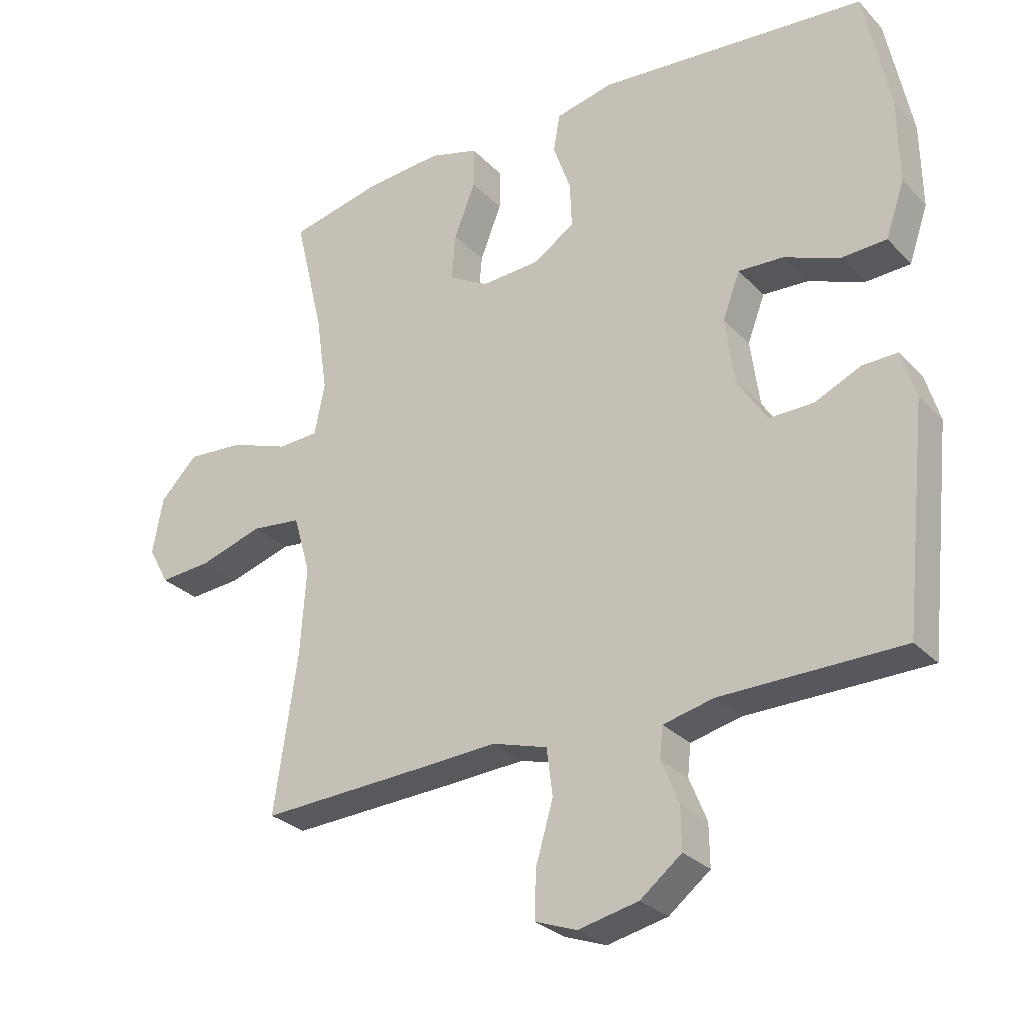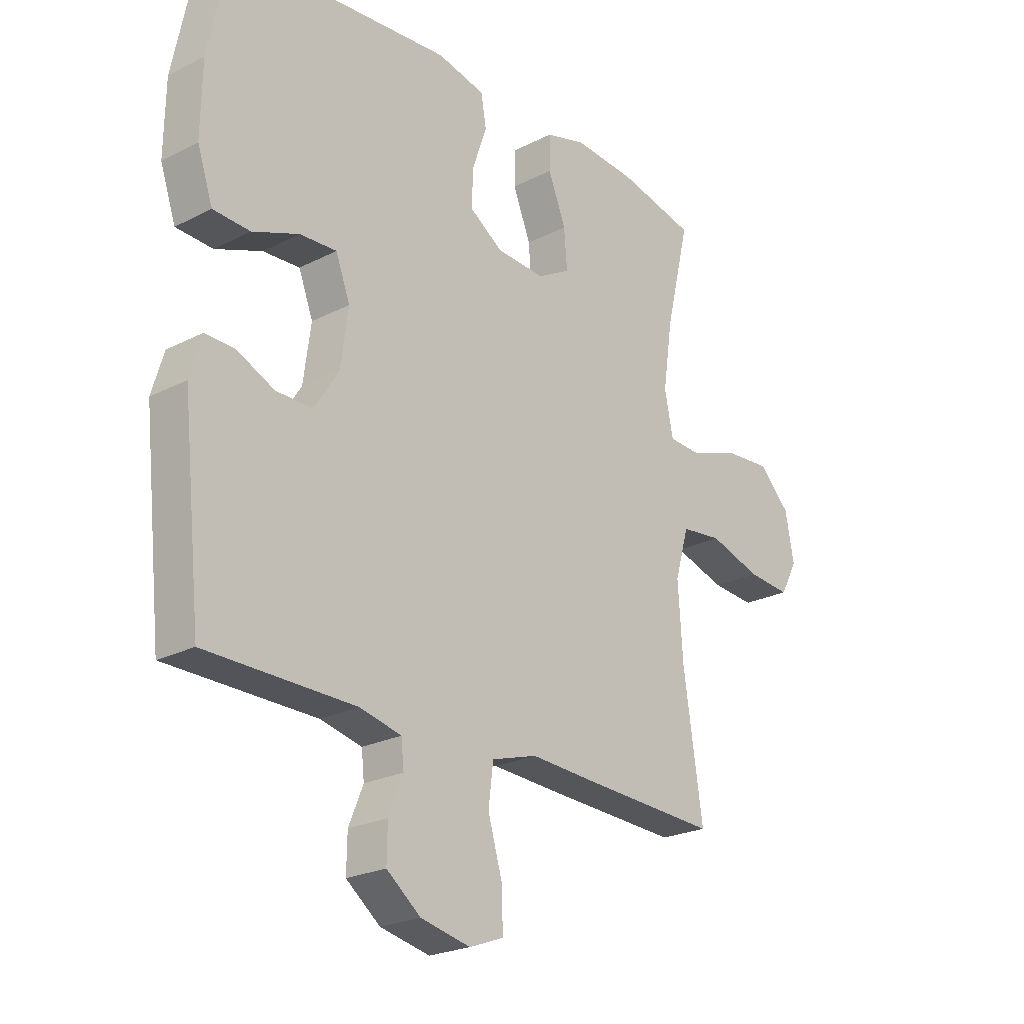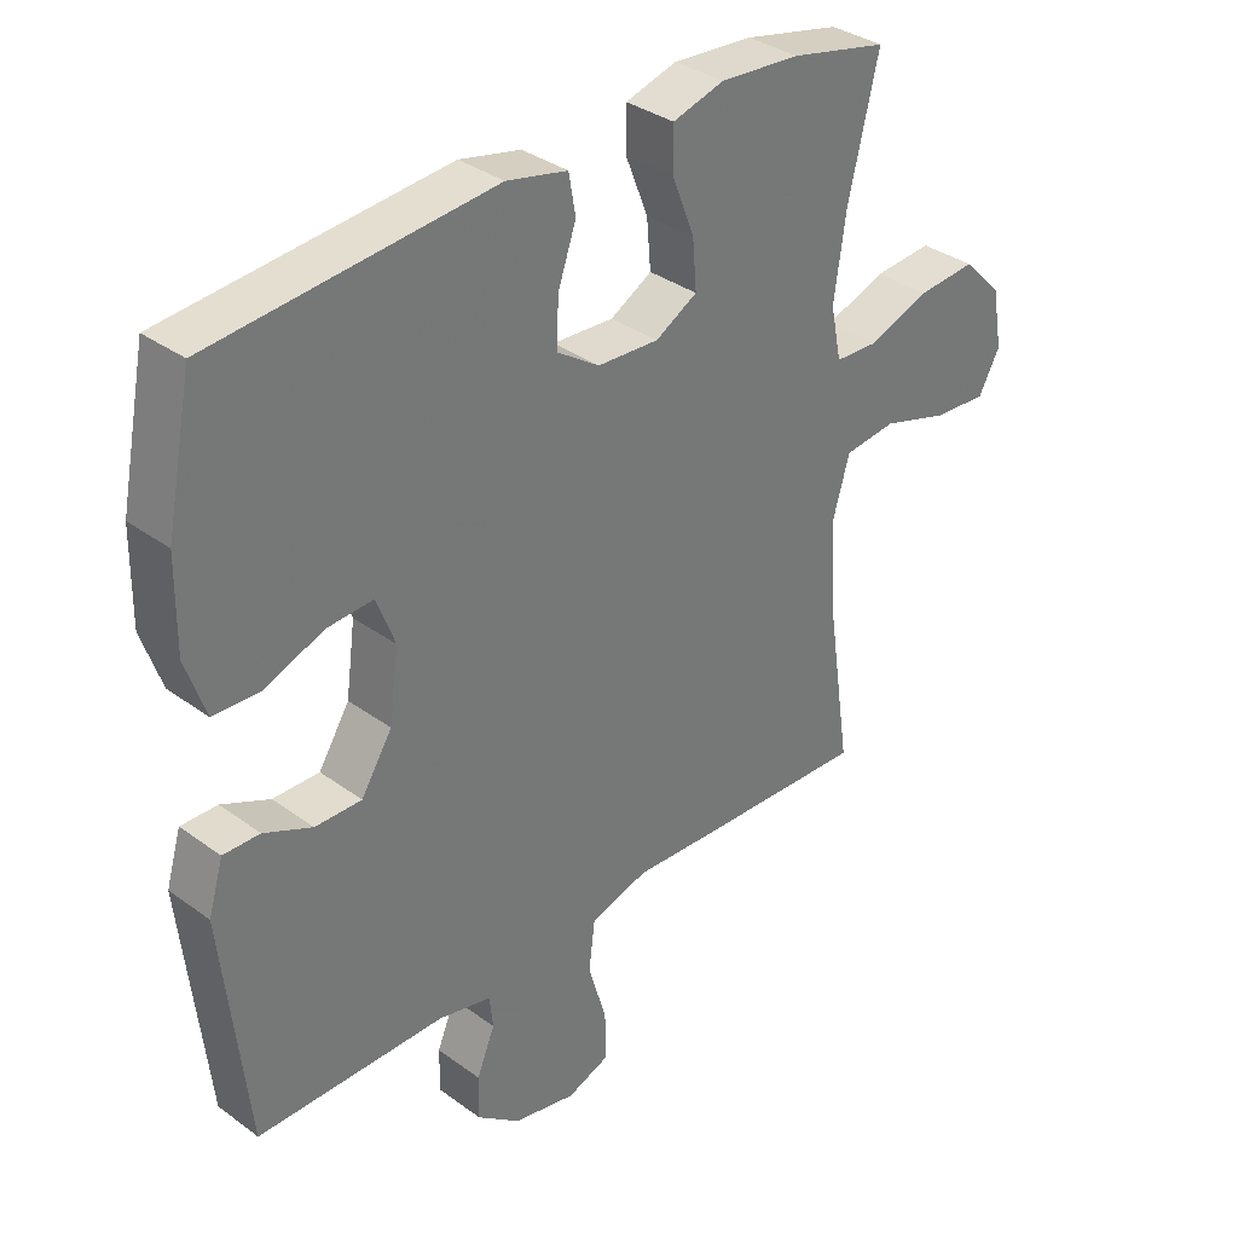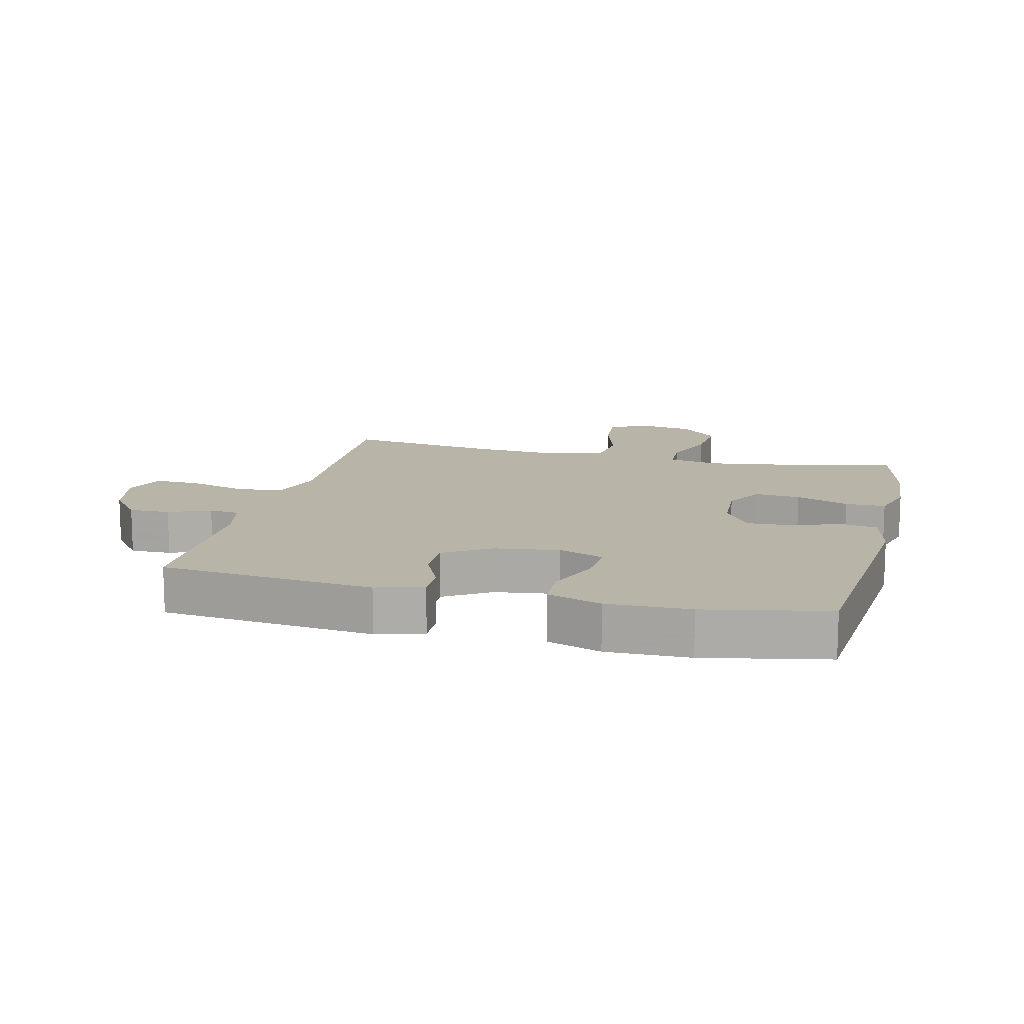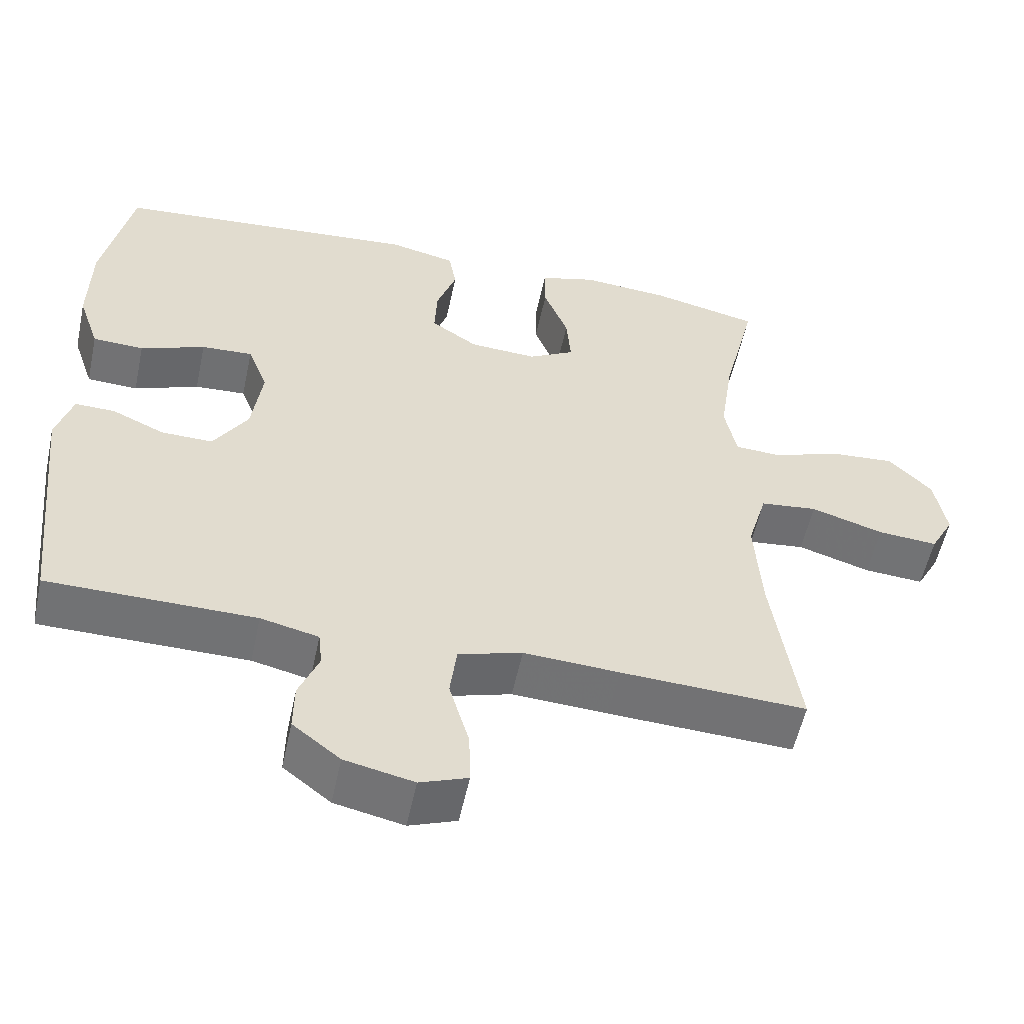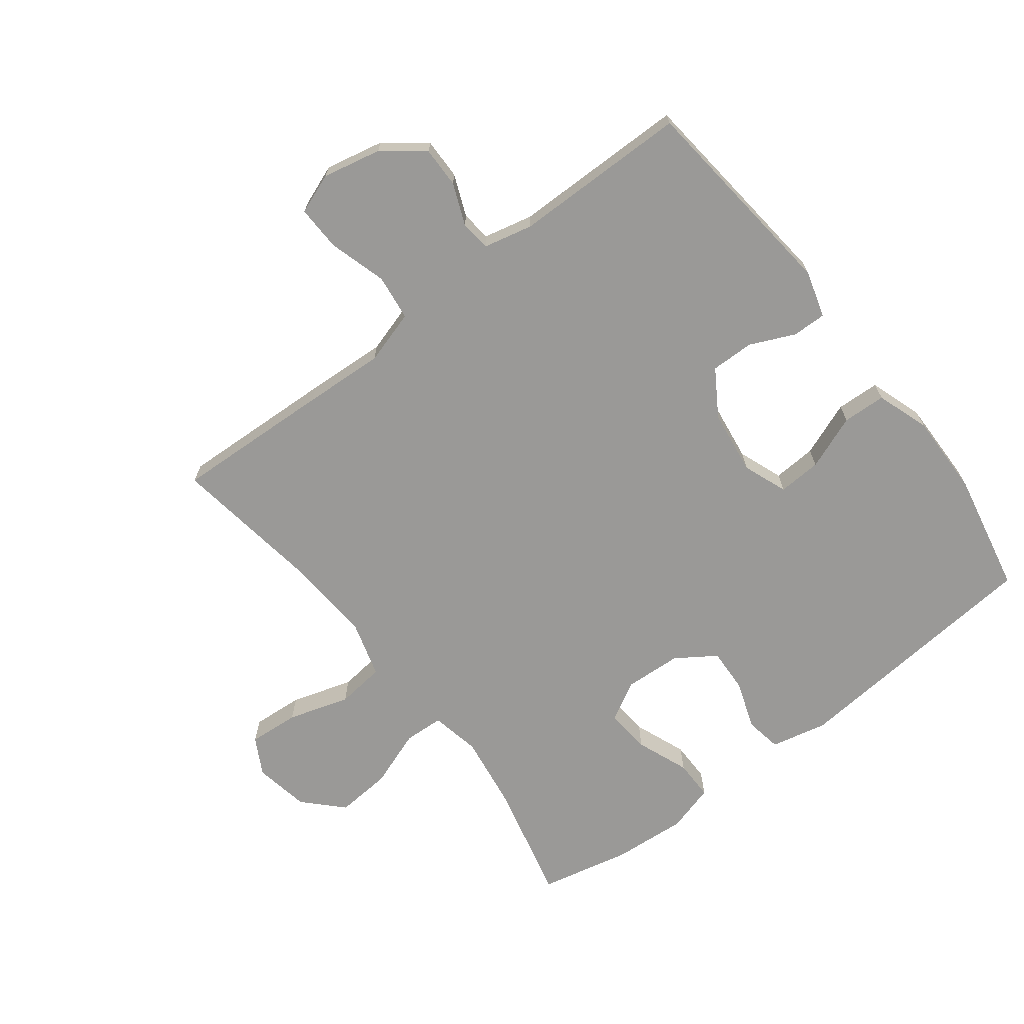
<metadata>
{"format":"obj","ext":"obj","renderer":"f3d","projection":"perspective","resolution":1024,"background":"white","views":[{"elev":-28.7,"azim":-145.8,"up":"+Z"},{"elev":-23.5,"azim":-49.3,"up":"+Z"},{"elev":34.5,"azim":-45.6,"up":"+Z"},{"elev":13.3,"azim":-76.3,"up":"+Y"},{"elev":-55.4,"azim":-12.0,"up":"+Z"},{"elev":-68.9,"azim":-142.5,"up":"+Y"}]}
</metadata>
<code>
v 0.5 0.07 0.5
v 0.455 0.07 0.313
v 0.437 0.07 0.19
v 0.453 0.07 0.111
v 0.516 0.07 0.108
v 0.607 0.07 0.141
v 0.695 0.07 0.148
v 0.753 0.07 0.089
v 0.769 0.07 0.001
v 0.737 0.07 -0.058
v 0.656 0.07 -0.052
v 0.558 0.07 -0.022
v 0.481 0.07 -0.031
v 0.455 0.07 -0.121
v 0.464 0.07 -0.256
v 0.5 0.07 -0.5
v 0.25 0.07 -0.489
v 0.121 0.07 -0.482
v 0.035 0.07 -0.508
v 0.026 0.07 -0.581
v 0.053 0.07 -0.673
v 0.055 0.07 -0.745
v -0.009 0.07 -0.769
v -0.102 0.07 -0.749
v -0.166 0.07 -0.699
v -0.165 0.07 -0.634
v -0.138 0.07 -0.568
v -0.143 0.07 -0.52
v -0.221 0.07 -0.502
v -0.5 0.07 -0.5
v -0.536 0.07 -0.162
v -0.514 0.07 -0.088
v -0.46 0.07 -0.089
v -0.389 0.07 -0.121
v -0.32 0.07 -0.122
v -0.274 0.07 -0.049
v -0.26 0.07 0.054
v -0.287 0.07 0.125
v -0.356 0.07 0.121
v -0.443 0.07 0.087
v -0.512 0.07 0.09
v -0.541 0.07 0.175
v -0.539 0.07 0.306
v -0.5 0.07 0.5
v -0.086 0.07 0.537
v 0.004 0.07 0.517
v 0.014 0.07 0.459
v -0.013 0.07 0.381
v -0.016 0.07 0.311
v 0.047 0.07 0.269
v 0.138 0.07 0.264
v 0.2 0.07 0.299
v 0.194 0.07 0.371
v 0.161 0.07 0.455
v 0.161 0.07 0.519
v 0.237 0.07 0.541
v 0.356 0.07 0.532
v 0.5 0 0.5
v 0.455 0 0.313
v 0.437 0 0.19
v 0.453 0 0.111
v 0.516 0 0.108
v 0.607 0 0.141
v 0.695 0 0.148
v 0.753 0 0.089
v 0.769 0 0.001
v 0.737 0 -0.058
v 0.656 0 -0.052
v 0.558 0 -0.022
v 0.481 0 -0.031
v 0.455 0 -0.121
v 0.464 0 -0.256
v 0.5 0 -0.5
v 0.25 0 -0.489
v 0.121 0 -0.482
v 0.035 0 -0.508
v 0.026 0 -0.581
v 0.053 0 -0.673
v 0.055 0 -0.745
v -0.009 0 -0.769
v -0.102 0 -0.749
v -0.166 0 -0.699
v -0.165 0 -0.634
v -0.138 0 -0.568
v -0.143 0 -0.52
v -0.221 0 -0.502
v -0.5 0 -0.5
v -0.536 0 -0.162
v -0.514 0 -0.088
v -0.46 0 -0.089
v -0.389 0 -0.121
v -0.32 0 -0.122
v -0.274 0 -0.049
v -0.26 0 0.054
v -0.287 0 0.125
v -0.356 0 0.121
v -0.443 0 0.087
v -0.512 0 0.09
v -0.541 0 0.175
v -0.539 0 0.306
v -0.5 0 0.5
v -0.086 0 0.537
v 0.004 0 0.517
v 0.014 0 0.459
v -0.013 0 0.381
v -0.016 0 0.311
v 0.047 0 0.269
v 0.138 0 0.264
v 0.2 0 0.299
v 0.194 0 0.371
v 0.161 0 0.455
v 0.161 0 0.519
v 0.237 0 0.541
v 0.356 0 0.532
f 57 1 2
f 56 57 2
f 55 56 2
f 54 55 2
f 53 54 2
f 52 53 2 3
f 51 52 3 4
f 50 51 4
f 46 47 48
f 45 46 48
f 44 45 48
f 43 44 48
f 42 43 48
f 41 42 48
f 40 41 48
f 39 40 48
f 38 39 48 49
f 37 38 49 50
f 32 33 34
f 31 32 34
f 30 31 34
f 29 30 34
f 28 29 34 35
f 25 26 27
f 24 25 27
f 23 24 27
f 22 23 27
f 21 22 27
f 20 21 27
f 19 20 27 28
f 28 35 36
f 19 28 36
f 18 19 36
f 36 37 50
f 18 36 50
f 17 18 50
f 16 17 50
f 15 16 50
f 10 11 12
f 9 10 12
f 8 9 12
f 7 8 12
f 6 7 12
f 5 6 12
f 4 5 12 13
f 14 15 50
f 4 13 14 50
f 59 58 114
f 59 114 113
f 59 113 112
f 59 112 111
f 59 111 110
f 60 59 110 109
f 61 60 109 108
f 61 108 107
f 105 104 103
f 105 103 102
f 105 102 101
f 105 101 100
f 105 100 99
f 105 99 98
f 105 98 97
f 105 97 96
f 106 105 96 95
f 107 106 95 94
f 91 90 89
f 91 89 88
f 91 88 87
f 91 87 86
f 92 91 86 85
f 84 83 82
f 84 82 81
f 84 81 80
f 84 80 79
f 84 79 78
f 84 78 77
f 85 84 77 76
f 93 92 85
f 93 85 76
f 93 76 75
f 107 94 93
f 107 93 75
f 107 75 74
f 107 74 73
f 107 73 72
f 69 68 67
f 69 67 66
f 69 66 65
f 69 65 64
f 69 64 63
f 69 63 62
f 70 69 62 61
f 107 72 71
f 107 71 70 61
f 1 58 59 2
f 2 59 60 3
f 3 60 61 4
f 4 61 62 5
f 5 62 63 6
f 6 63 64 7
f 7 64 65 8
f 8 65 66 9
f 9 66 67 10
f 10 67 68 11
f 11 68 69 12
f 12 69 70 13
f 13 70 71 14
f 14 71 72 15
f 15 72 73 16
f 16 73 74 17
f 17 74 75 18
f 18 75 76 19
f 19 76 77 20
f 20 77 78 21
f 21 78 79 22
f 22 79 80 23
f 23 80 81 24
f 24 81 82 25
f 25 82 83 26
f 26 83 84 27
f 27 84 85 28
f 28 85 86 29
f 29 86 87 30
f 30 87 88 31
f 31 88 89 32
f 32 89 90 33
f 33 90 91 34
f 34 91 92 35
f 35 92 93 36
f 36 93 94 37
f 37 94 95 38
f 38 95 96 39
f 39 96 97 40
f 40 97 98 41
f 41 98 99 42
f 42 99 100 43
f 43 100 101 44
f 44 101 102 45
f 45 102 103 46
f 46 103 104 47
f 47 104 105 48
f 48 105 106 49
f 49 106 107 50
f 50 107 108 51
f 51 108 109 52
f 52 109 110 53
f 53 110 111 54
f 54 111 112 55
f 55 112 113 56
f 56 113 114 57
f 57 114 58 1

</code>
